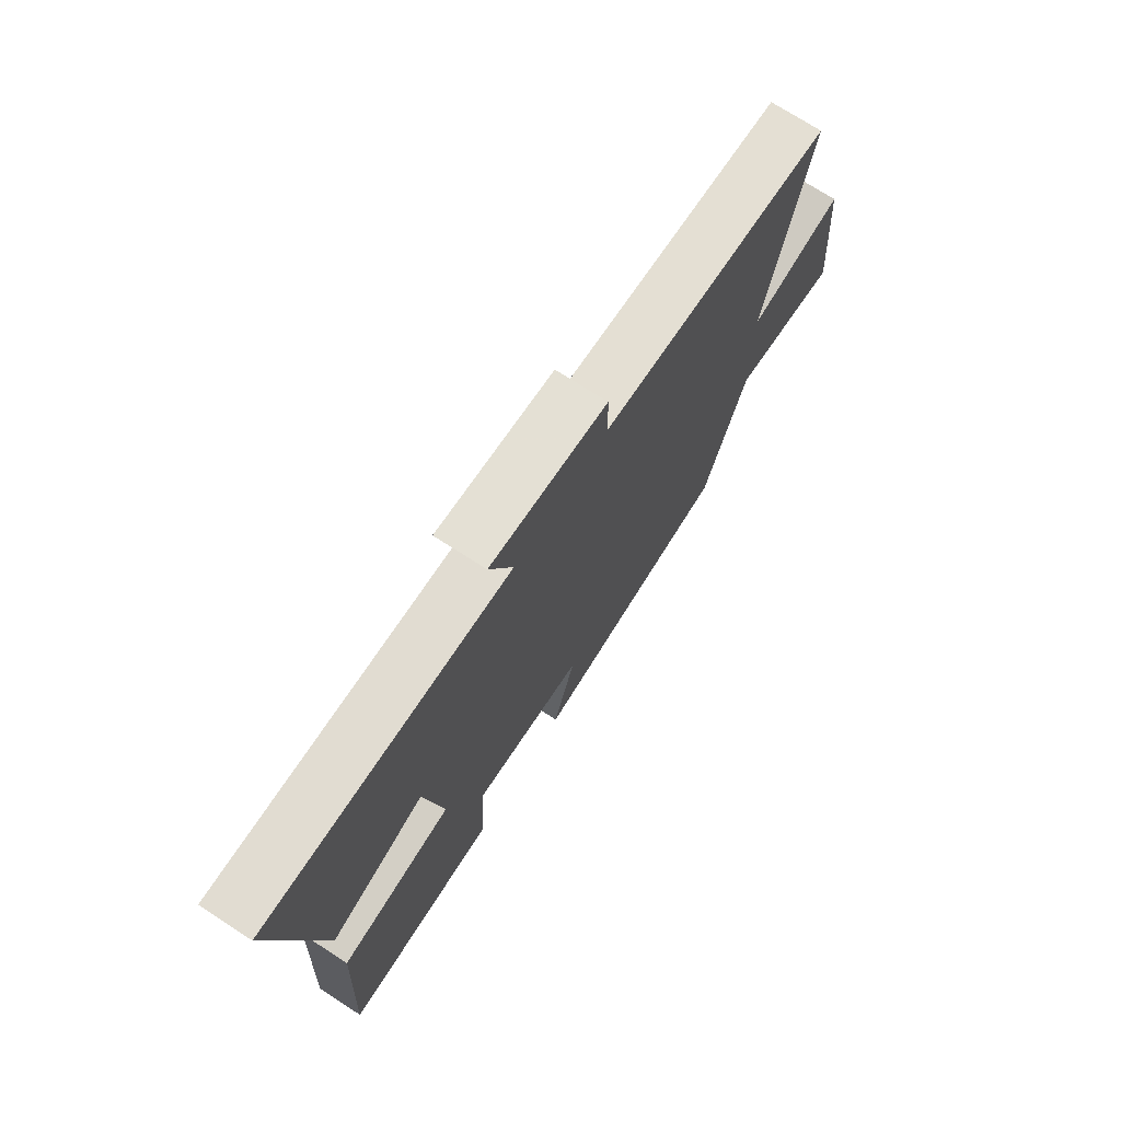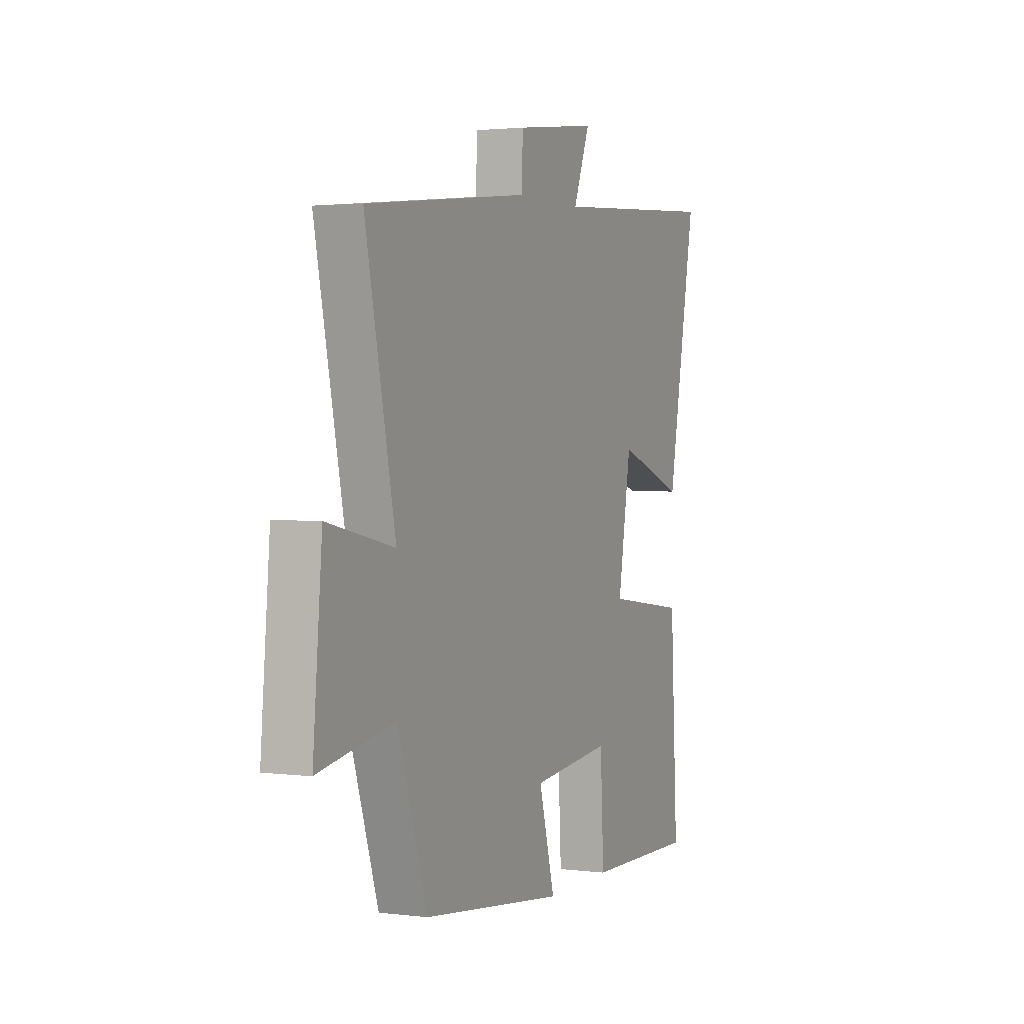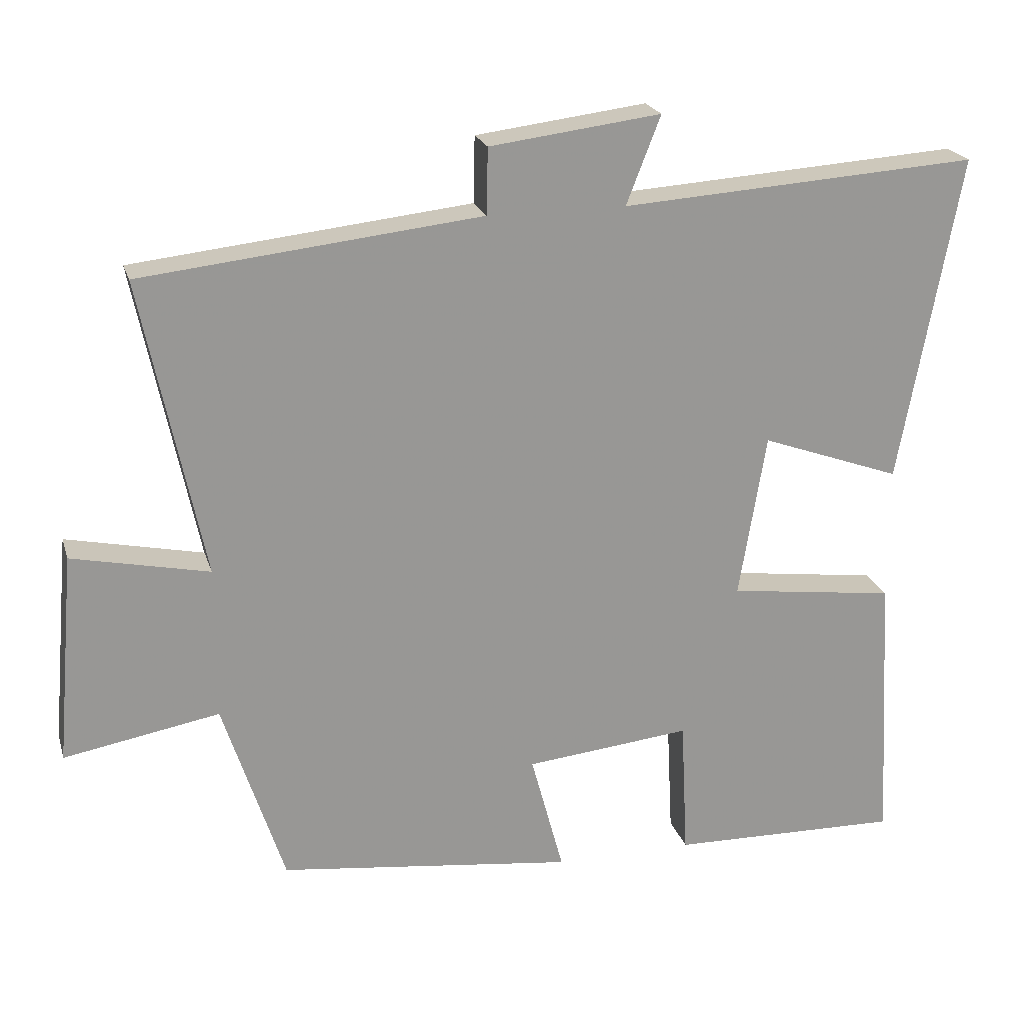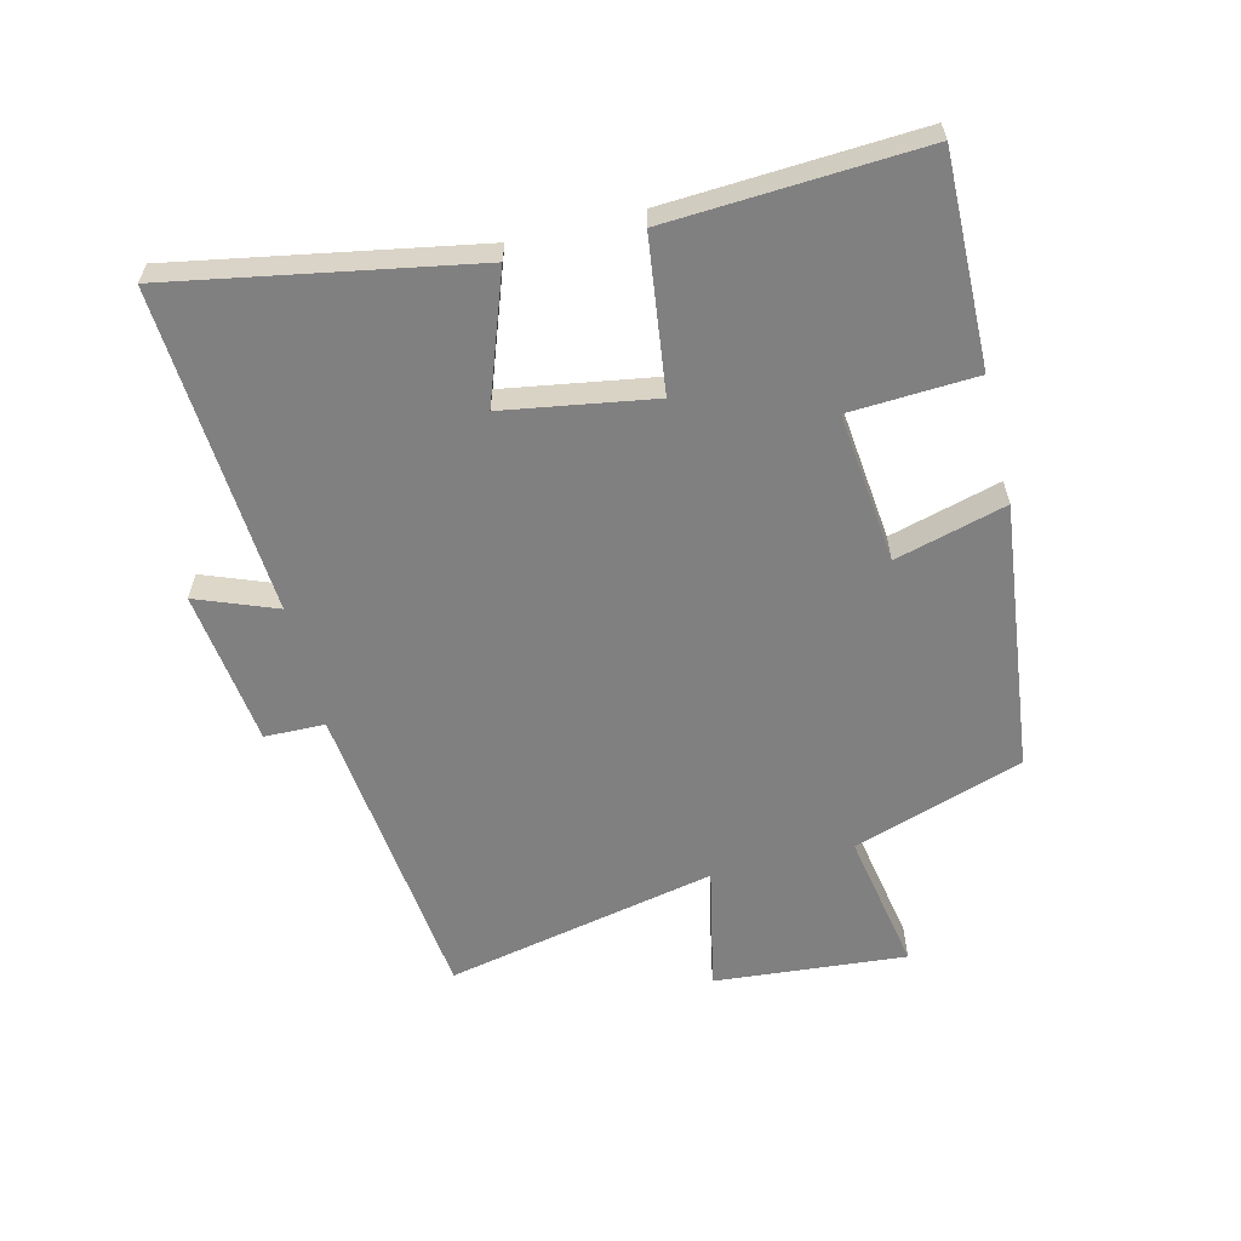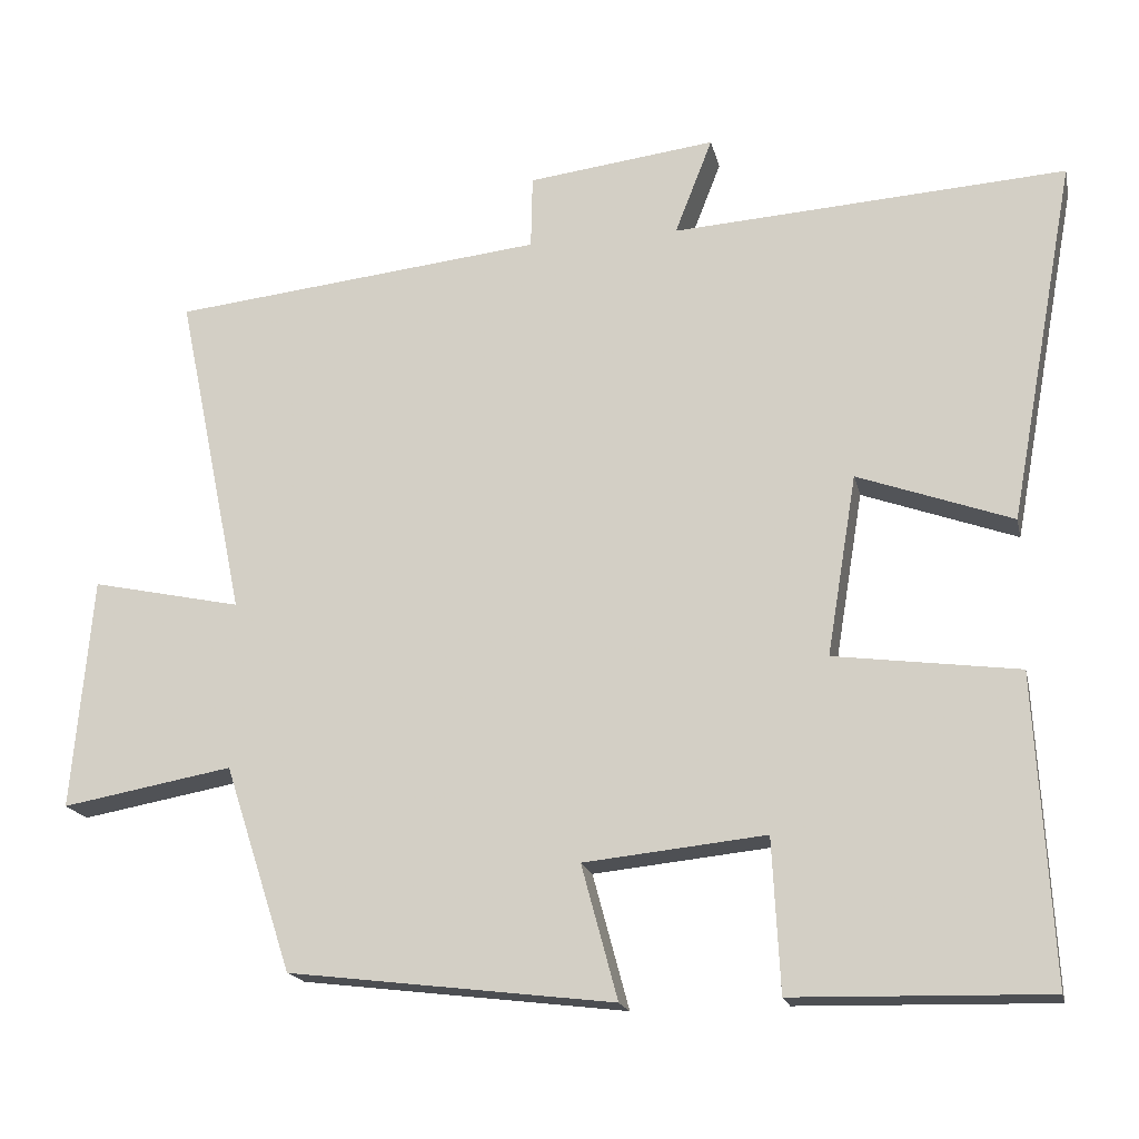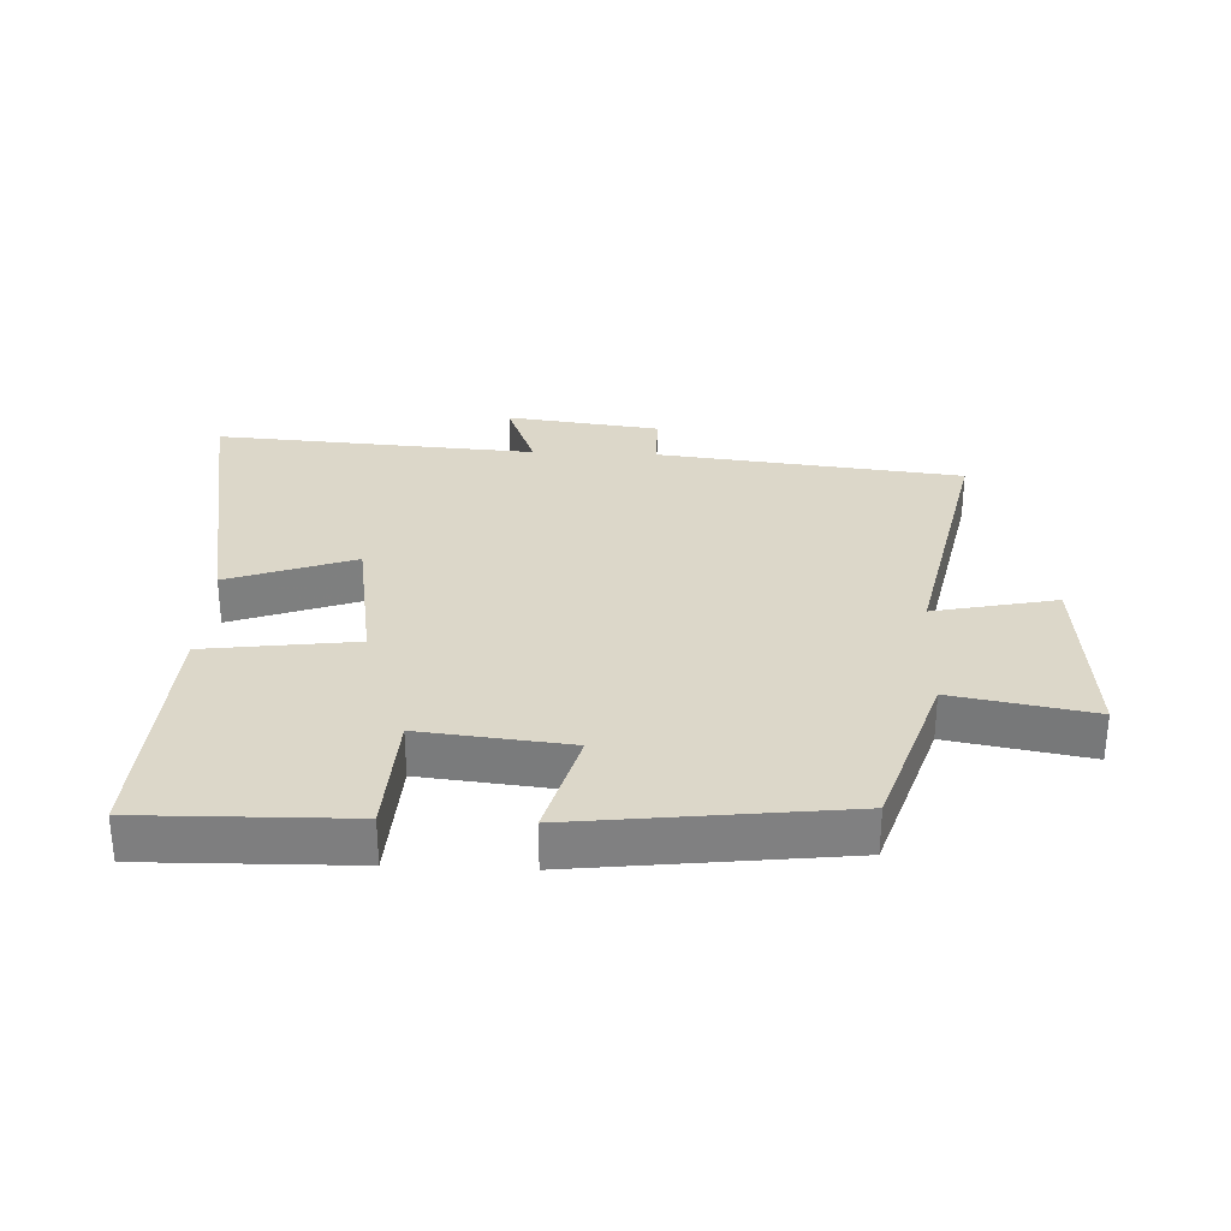
<metadata>
{"format":"obj","ext":"obj","renderer":"f3d","projection":"perspective","resolution":1024,"background":"white","views":[{"elev":72.8,"azim":122.9,"up":"+Z"},{"elev":2.2,"azim":-66.1,"up":"+Z"},{"elev":21.7,"azim":-15.2,"up":"+Z"},{"elev":-60.2,"azim":104.0,"up":"+Y"},{"elev":-18.0,"azim":12.3,"up":"+Z"},{"elev":30.3,"azim":-177.4,"up":"+Y"}]}
</metadata>
<code>
v -0.414 0.07 -0.45
v -0.5 0.07 -0.187
v -0.718 0.07 -0.226
v -0.692 0.07 0.07
v -0.5 0.07 0.029
v -0.587 0.07 0.448
v -0.111 0.07 0.5
v -0.109 0.07 0.593
v 0.131 0.07 0.623
v 0.083 0.07 0.5
v 0.585 0.07 0.533
v 0.5 0.07 0.072
v 0.303 0.07 0.143
v 0.265 0.07 -0.087
v 0.5 0.07 -0.118
v 0.521 0.07 -0.507
v 0.197 0.07 -0.5
v 0.187 0.07 -0.305
v -0.045 0.07 -0.329
v 0.001 0.07 -0.5
v -0.414 0 -0.45
v -0.5 0 -0.187
v -0.718 0 -0.226
v -0.692 0 0.07
v -0.5 0 0.029
v -0.587 0 0.448
v -0.111 0 0.5
v -0.109 0 0.593
v 0.131 0 0.623
v 0.083 0 0.5
v 0.585 0 0.533
v 0.5 0 0.072
v 0.303 0 0.143
v 0.265 0 -0.087
v 0.5 0 -0.118
v 0.521 0 -0.507
v 0.197 0 -0.5
v 0.187 0 -0.305
v -0.045 0 -0.329
v 0.001 0 -0.5
f 19 20 1 2
f 18 19 2
f 16 17 18
f 15 16 18
f 14 15 18
f 13 14 18 2
f 10 11 12 13
f 10 13 2 3
f 7 8 9 10
f 5 6 7 10
f 5 10 3
f 3 4 5
f 22 21 40 39
f 22 39 38
f 38 37 36
f 38 36 35
f 38 35 34
f 22 38 34 33
f 33 32 31 30
f 23 22 33 30
f 30 29 28 27
f 30 27 26 25
f 23 30 25
f 25 24 23
f 1 21 22 2
f 2 22 23 3
f 3 23 24 4
f 4 24 25 5
f 5 25 26 6
f 6 26 27 7
f 7 27 28 8
f 8 28 29 9
f 9 29 30 10
f 10 30 31 11
f 11 31 32 12
f 12 32 33 13
f 13 33 34 14
f 14 34 35 15
f 15 35 36 16
f 16 36 37 17
f 17 37 38 18
f 18 38 39 19
f 19 39 40 20
f 20 40 21 1

</code>
